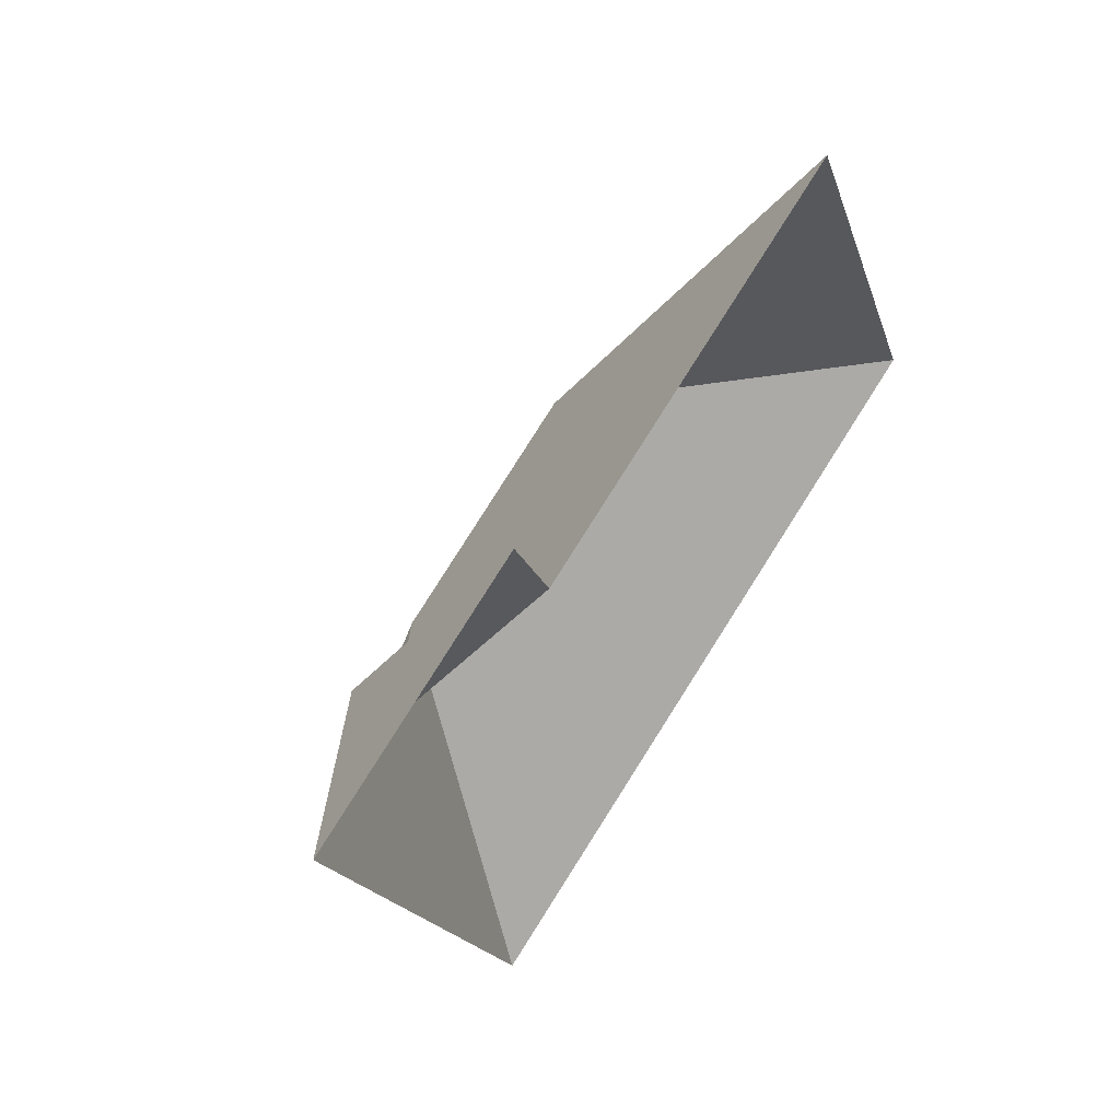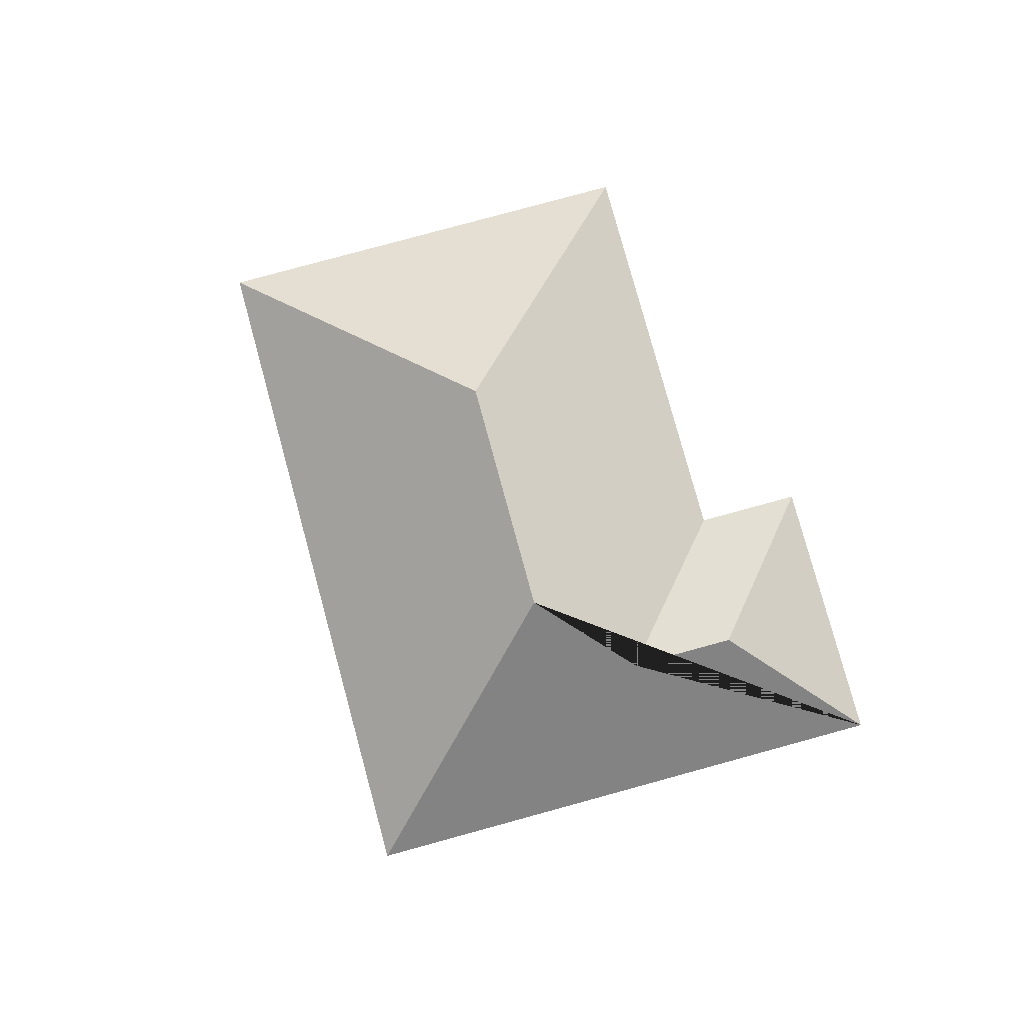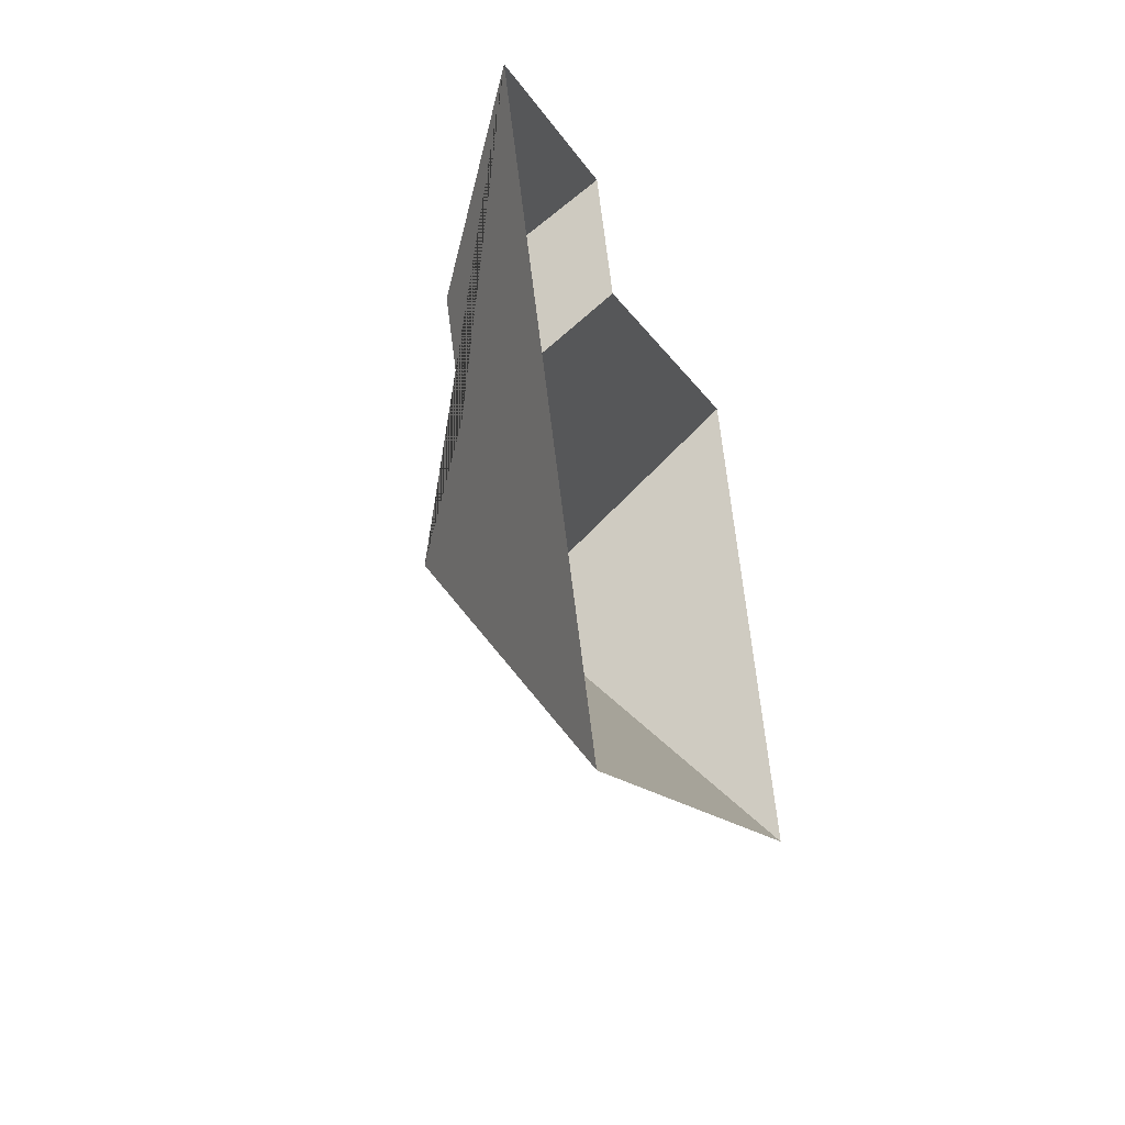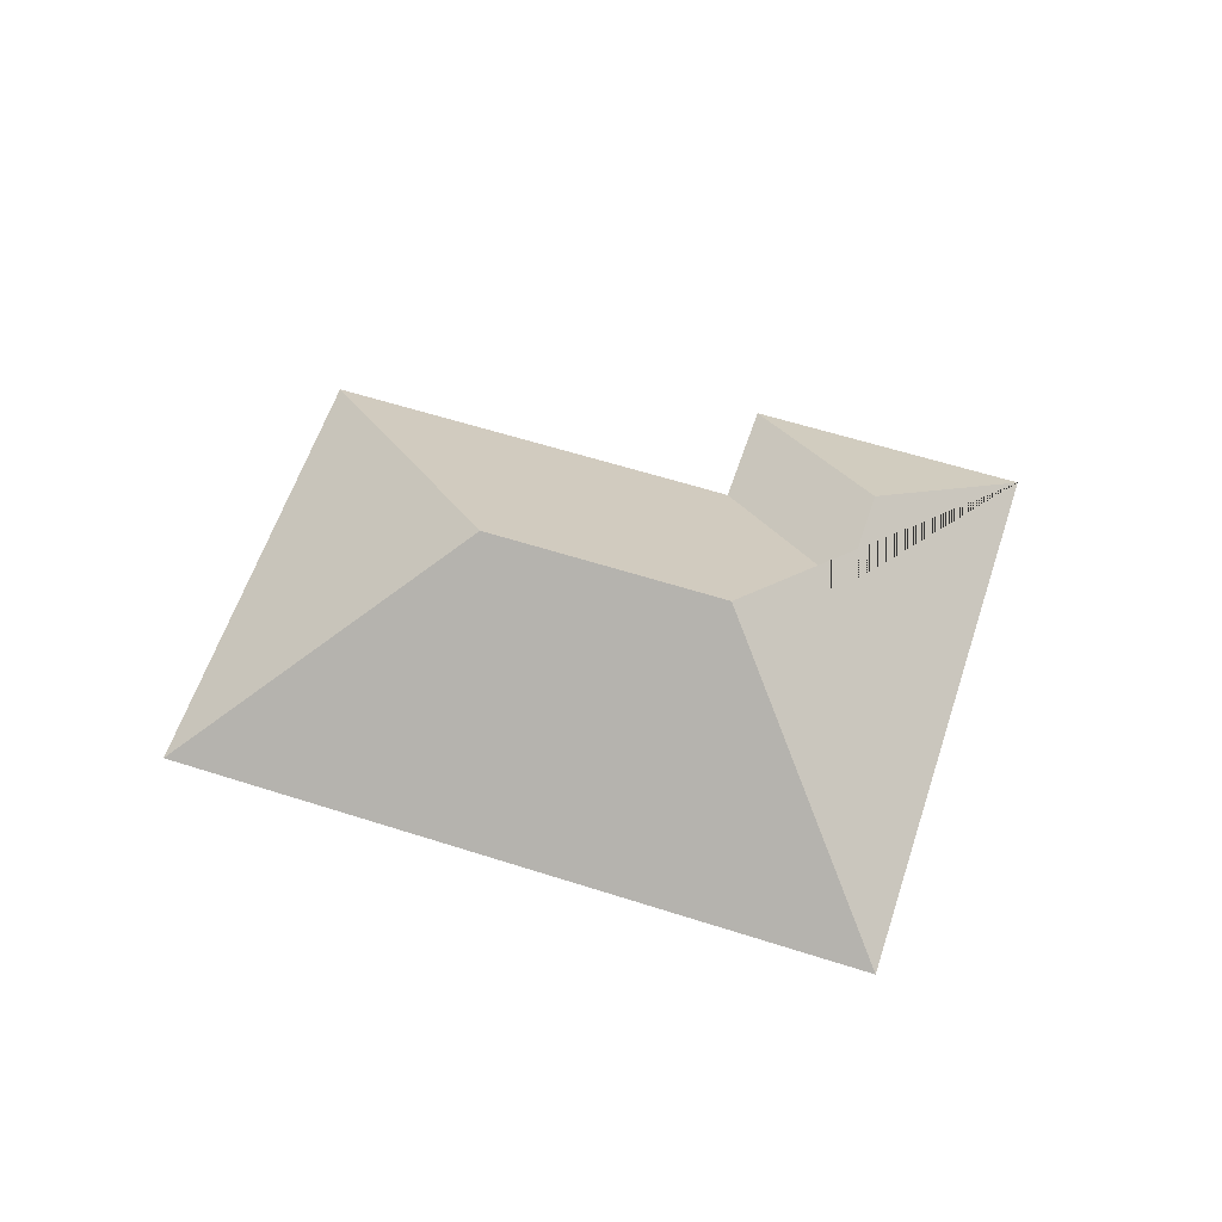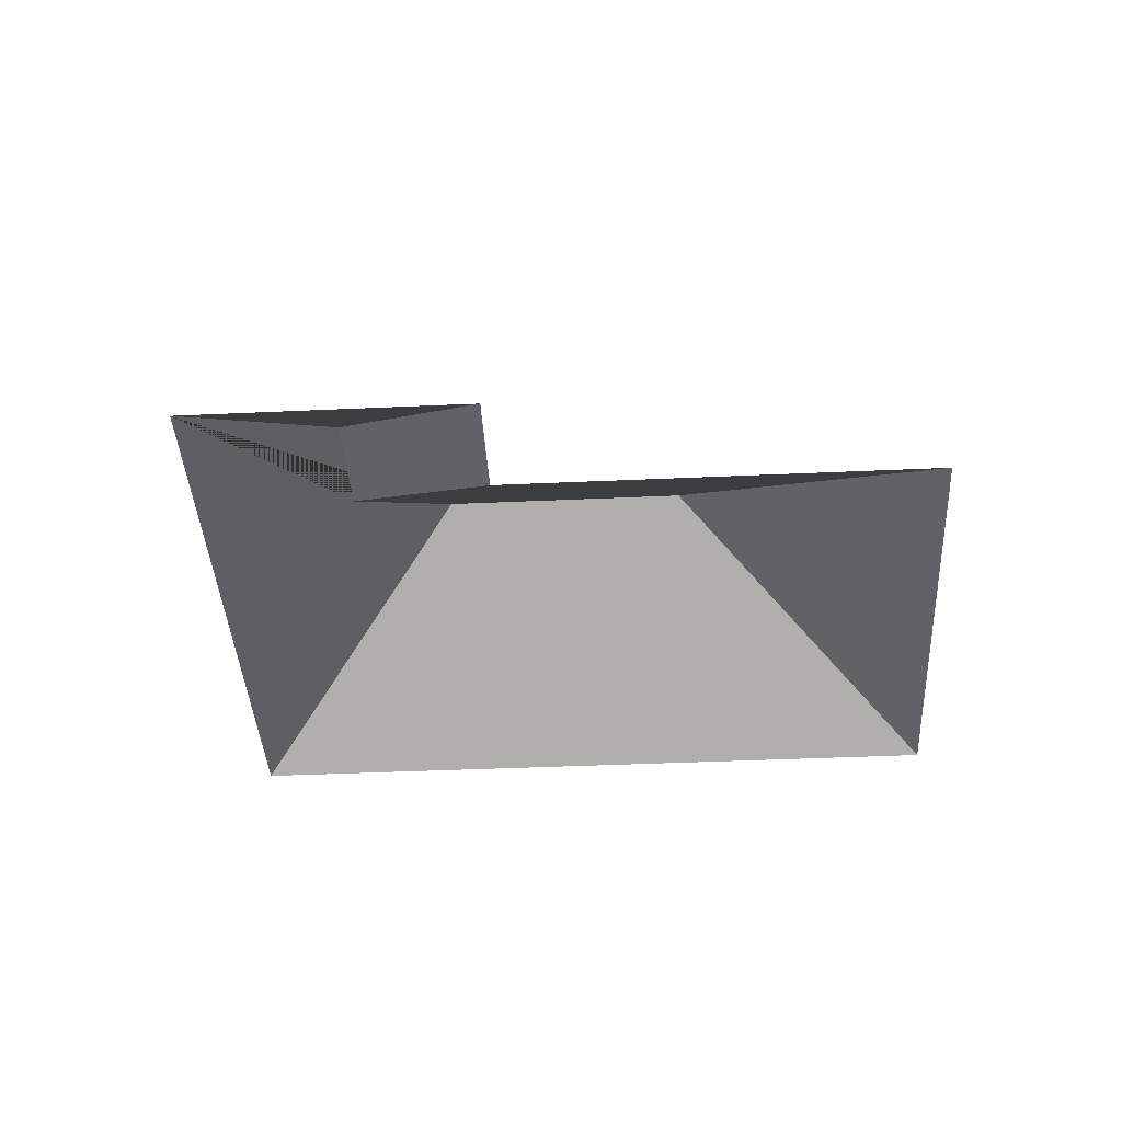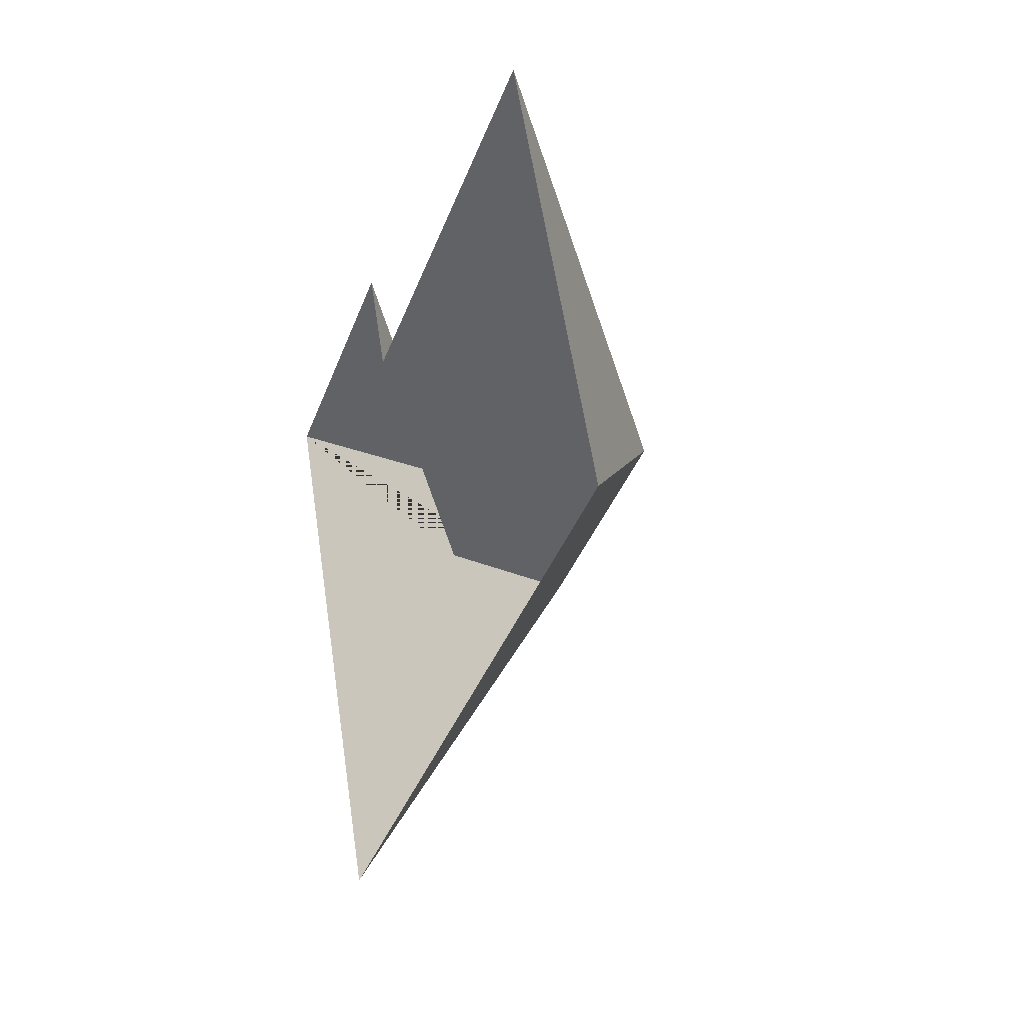
<metadata>
{"format":"obj","ext":"obj","renderer":"f3d","projection":"perspective","resolution":1024,"background":"white","views":[{"elev":52.2,"azim":-53.9,"up":"+Z"},{"elev":79.9,"azim":-129.8,"up":"+Y"},{"elev":-36.5,"azim":-72.3,"up":"+Z"},{"elev":59.4,"azim":173.7,"up":"+Y"},{"elev":-40.3,"azim":-21.3,"up":"+Y"},{"elev":-10.6,"azim":69.5,"up":"+Z"}]}
</metadata>
<code>
o CG10_500_039070_0001_roof
v 351.8 75 -170.4
v 106.2 75 -282.6
v 144.3 145 -167.9
v 228.6 145 -129.4
v 98.8 116.3 -149.5
v 49.15 75 -157.6
v 49.15 75 -157.6
v 38.46 75 -134.2
v 38.47 75 -134.2
v 81.68 116.3 -112
v 278.9 75 -10.79
v 130.4 75 -78.61
v 113.2 75 -40.95
v 16.13 75 -85.28
v 351.8 0 -170.4
v 106.2 0 -282.6
v 49.15 0 -157.6
v 49.15 0 -157.6
v 38.46 0 -134.2
v 38.47 0 -134.2
v 16.13 0 -85.28
v 113.2 0 -40.95
v 130.4 0 -78.61
v 278.9 0 -10.79
f 13 10 5 12
f 11 4 1
f 12 5 3 4 11
f 1 4 3 2
f 14 10 13
f 14 10 5 3 2 7 6 8 9

</code>
